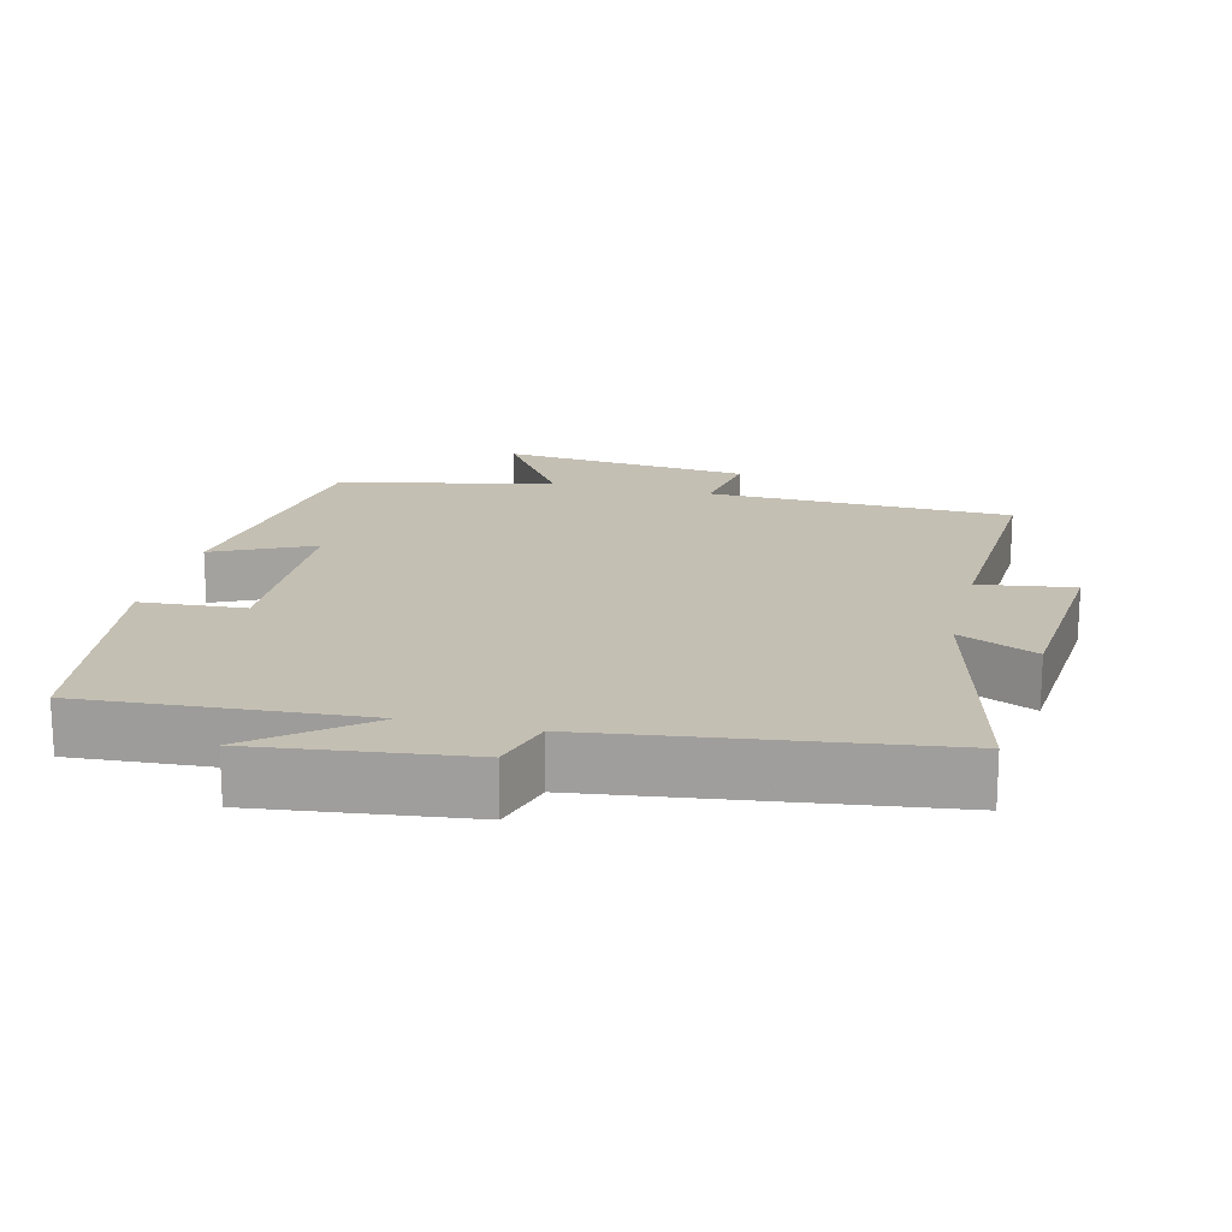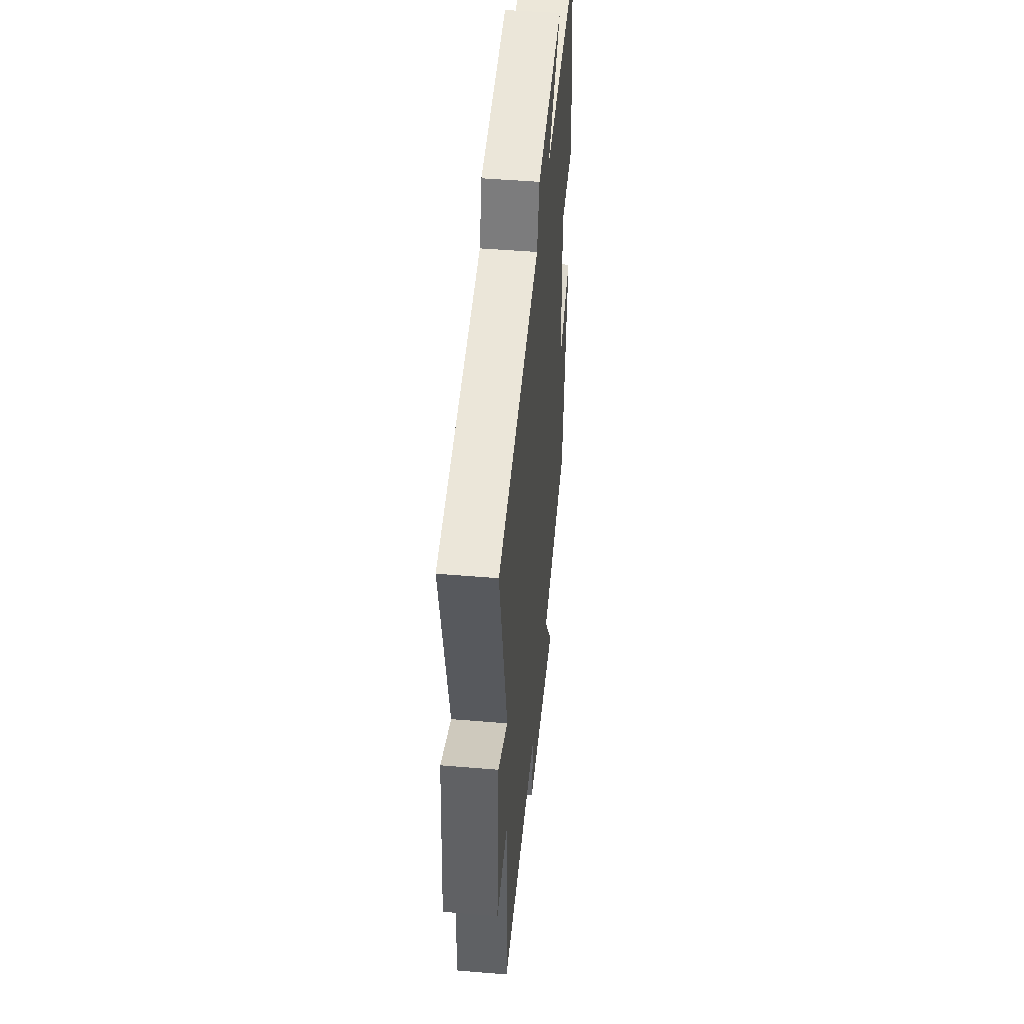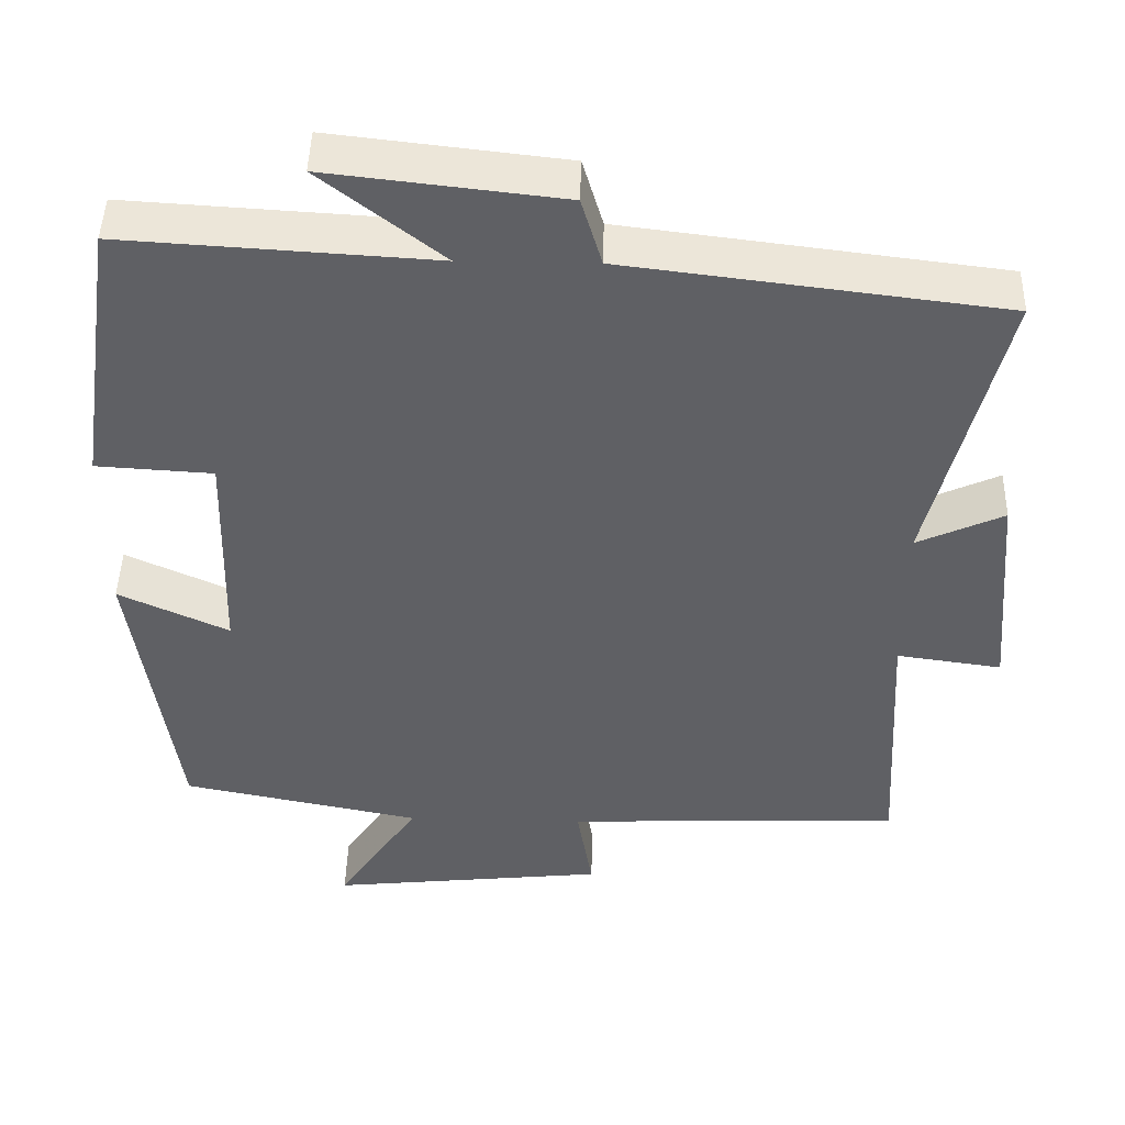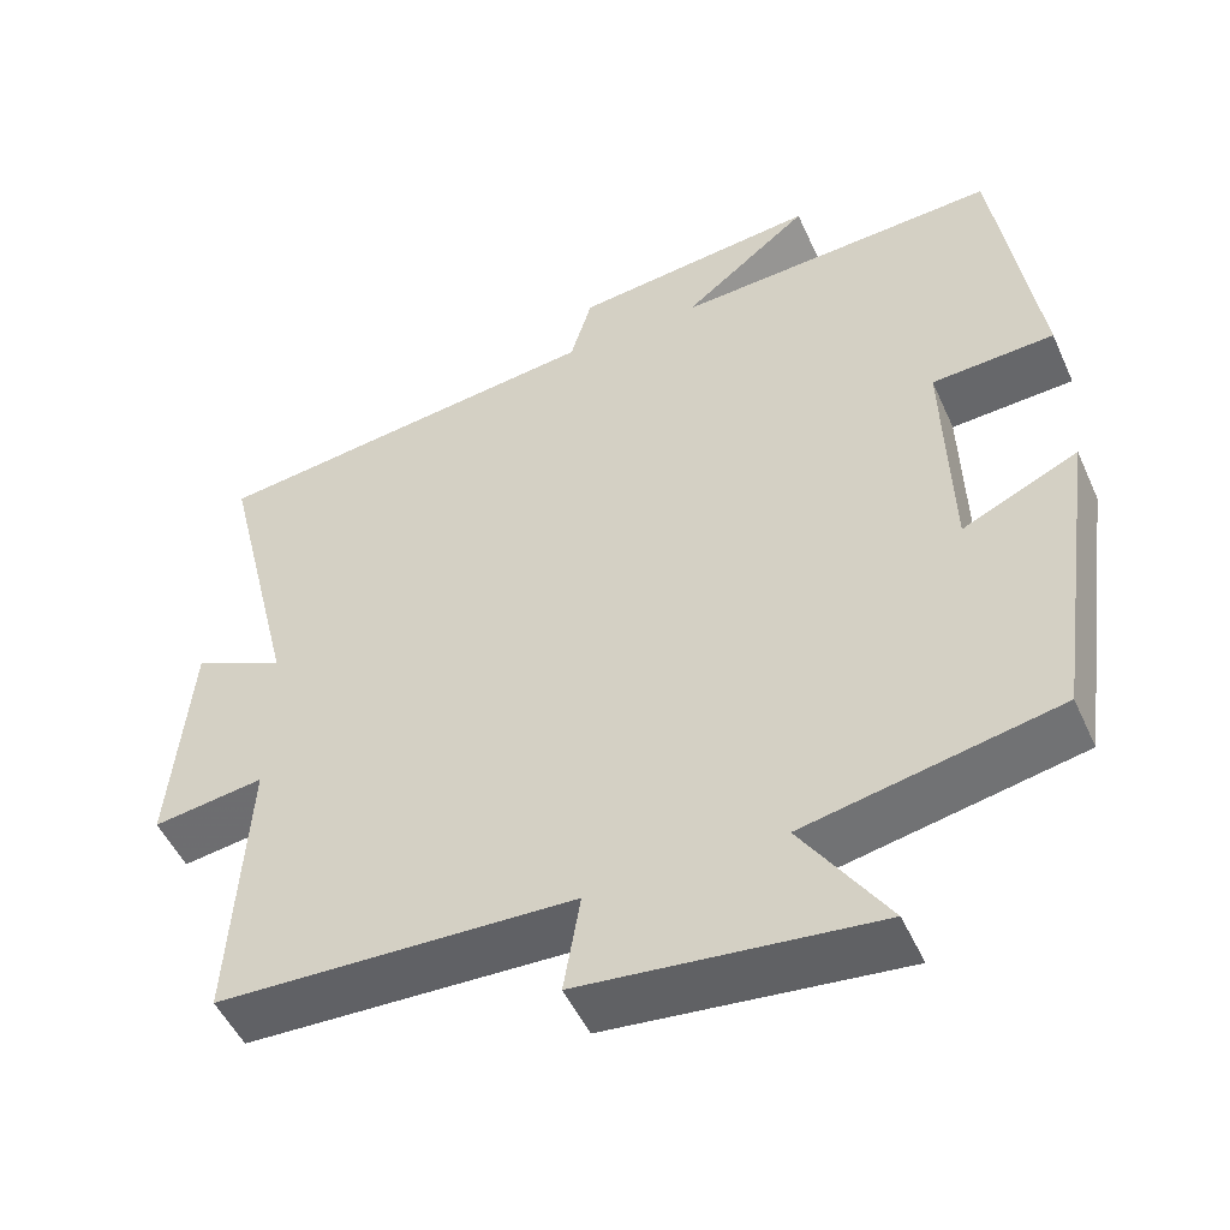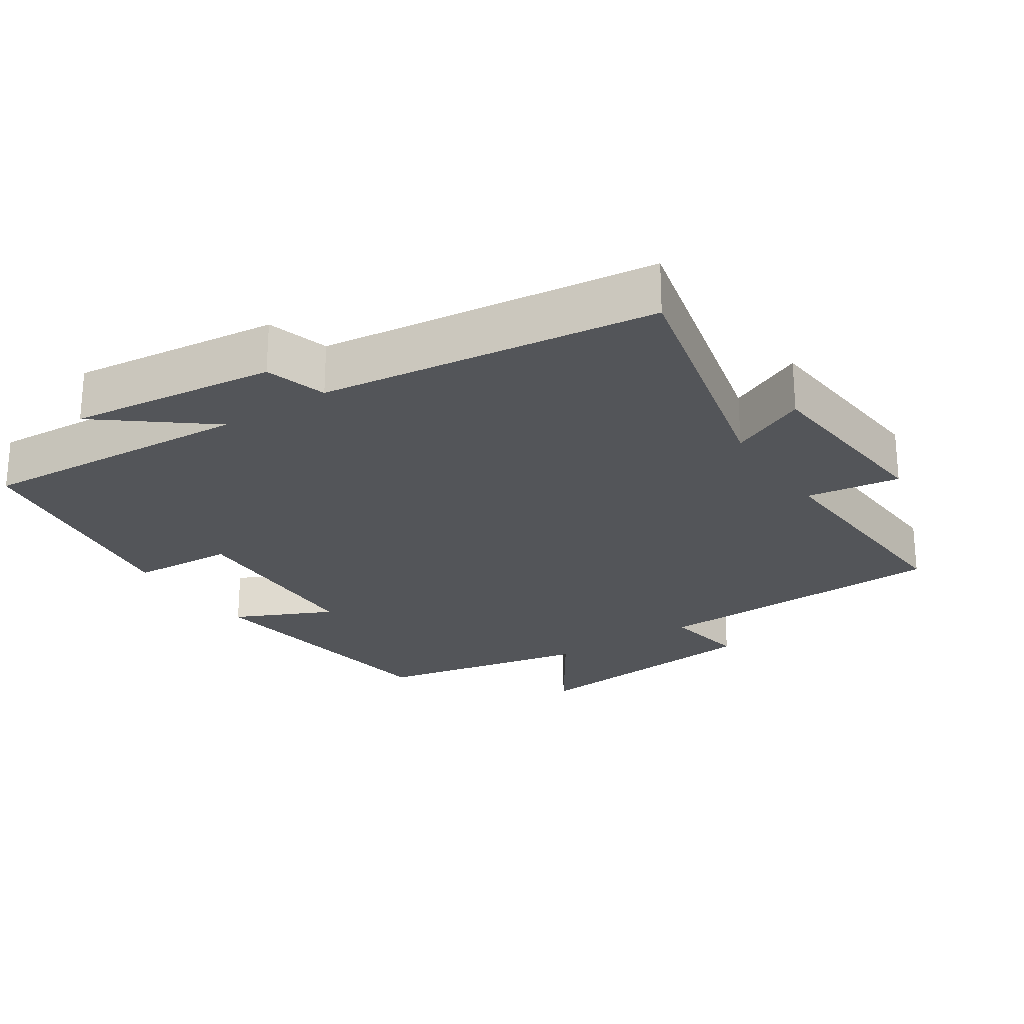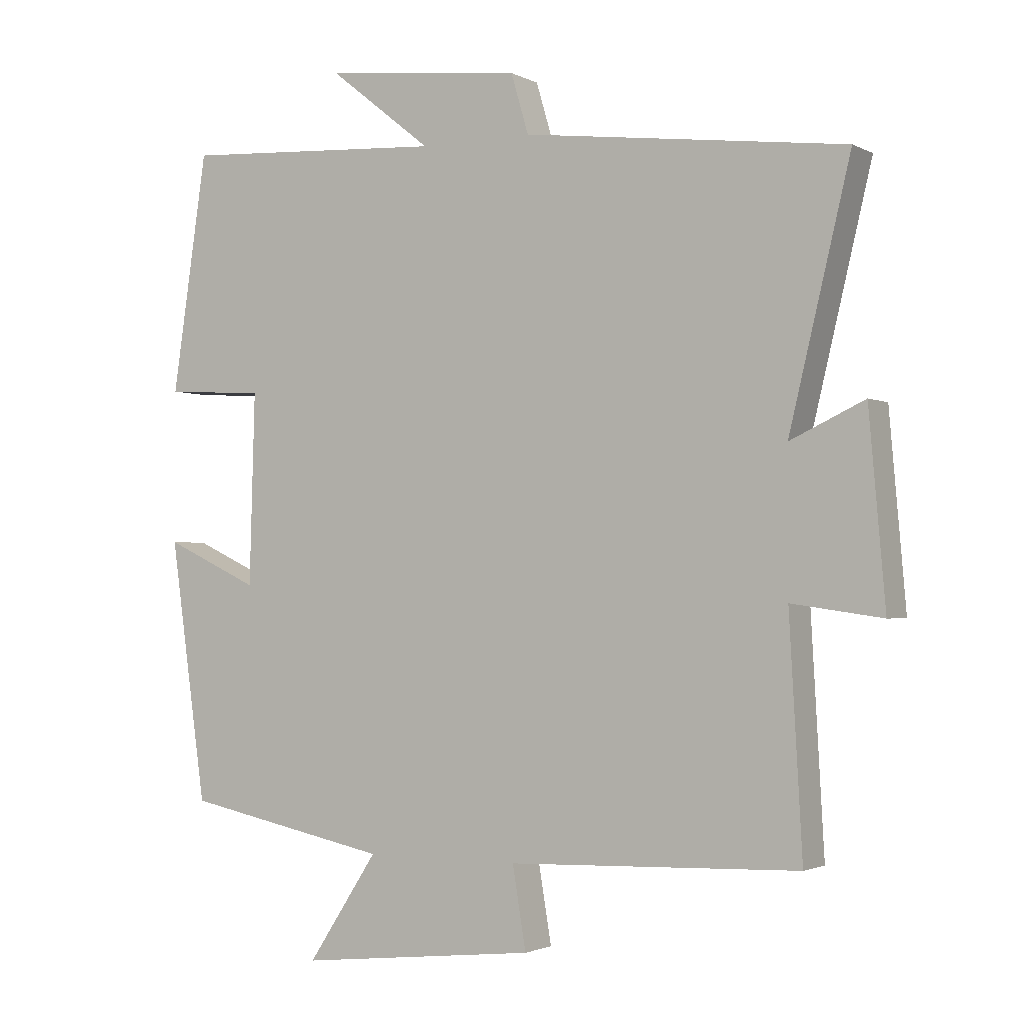
<metadata>
{"format":"obj","ext":"obj","renderer":"f3d","projection":"perspective","resolution":1024,"background":"white","views":[{"elev":17.7,"azim":13.5,"up":"+Y"},{"elev":47.1,"azim":95.4,"up":"+Z"},{"elev":46.1,"azim":1.4,"up":"+Z"},{"elev":-50.4,"azim":-156.2,"up":"+Z"},{"elev":-24.4,"azim":33.5,"up":"+Y"},{"elev":-2.0,"azim":30.6,"up":"+Z"}]}
</metadata>
<code>
v -0.446 0.07 -0.438
v -0.5 0.07 -0.054
v -0.36 0.07 -0.119
v -0.352 0.07 0.163
v -0.5 0.07 0.172
v -0.448 0.07 0.524
v -0.055 0.07 0.5
v -0.209 0.07 0.622
v 0.087 0.07 0.588
v 0.113 0.07 0.5
v 0.591 0.07 0.44
v 0.5 0.07 0.064
v 0.61 0.07 0.115
v 0.634 0.07 -0.163
v 0.5 0.07 -0.144
v 0.519 0.07 -0.485
v 0.089 0.07 -0.5
v 0.109 0.07 -0.62
v -0.245 0.07 -0.658
v -0.141 0.07 -0.5
v -0.446 0 -0.438
v -0.5 0 -0.054
v -0.36 0 -0.119
v -0.352 0 0.163
v -0.5 0 0.172
v -0.448 0 0.524
v -0.055 0 0.5
v -0.209 0 0.622
v 0.087 0 0.588
v 0.113 0 0.5
v 0.591 0 0.44
v 0.5 0 0.064
v 0.61 0 0.115
v 0.634 0 -0.163
v 0.5 0 -0.144
v 0.519 0 -0.485
v 0.089 0 -0.5
v 0.109 0 -0.62
v -0.245 0 -0.658
v -0.141 0 -0.5
f 17 18 19 20
f 17 20 1
f 16 17 1
f 15 16 1
f 12 13 14 15
f 12 15 1
f 10 11 12 1
f 7 8 9 10
f 7 10 1
f 4 5 6 7
f 3 4 7
f 3 7 1
f 1 2 3
f 40 39 38 37
f 21 40 37
f 21 37 36
f 21 36 35
f 35 34 33 32
f 21 35 32
f 21 32 31 30
f 30 29 28 27
f 21 30 27
f 27 26 25 24
f 27 24 23
f 21 27 23
f 23 22 21
f 1 21 22 2
f 2 22 23 3
f 3 23 24 4
f 4 24 25 5
f 5 25 26 6
f 6 26 27 7
f 7 27 28 8
f 8 28 29 9
f 9 29 30 10
f 10 30 31 11
f 11 31 32 12
f 12 32 33 13
f 13 33 34 14
f 14 34 35 15
f 15 35 36 16
f 16 36 37 17
f 17 37 38 18
f 18 38 39 19
f 19 39 40 20
f 20 40 21 1

</code>
